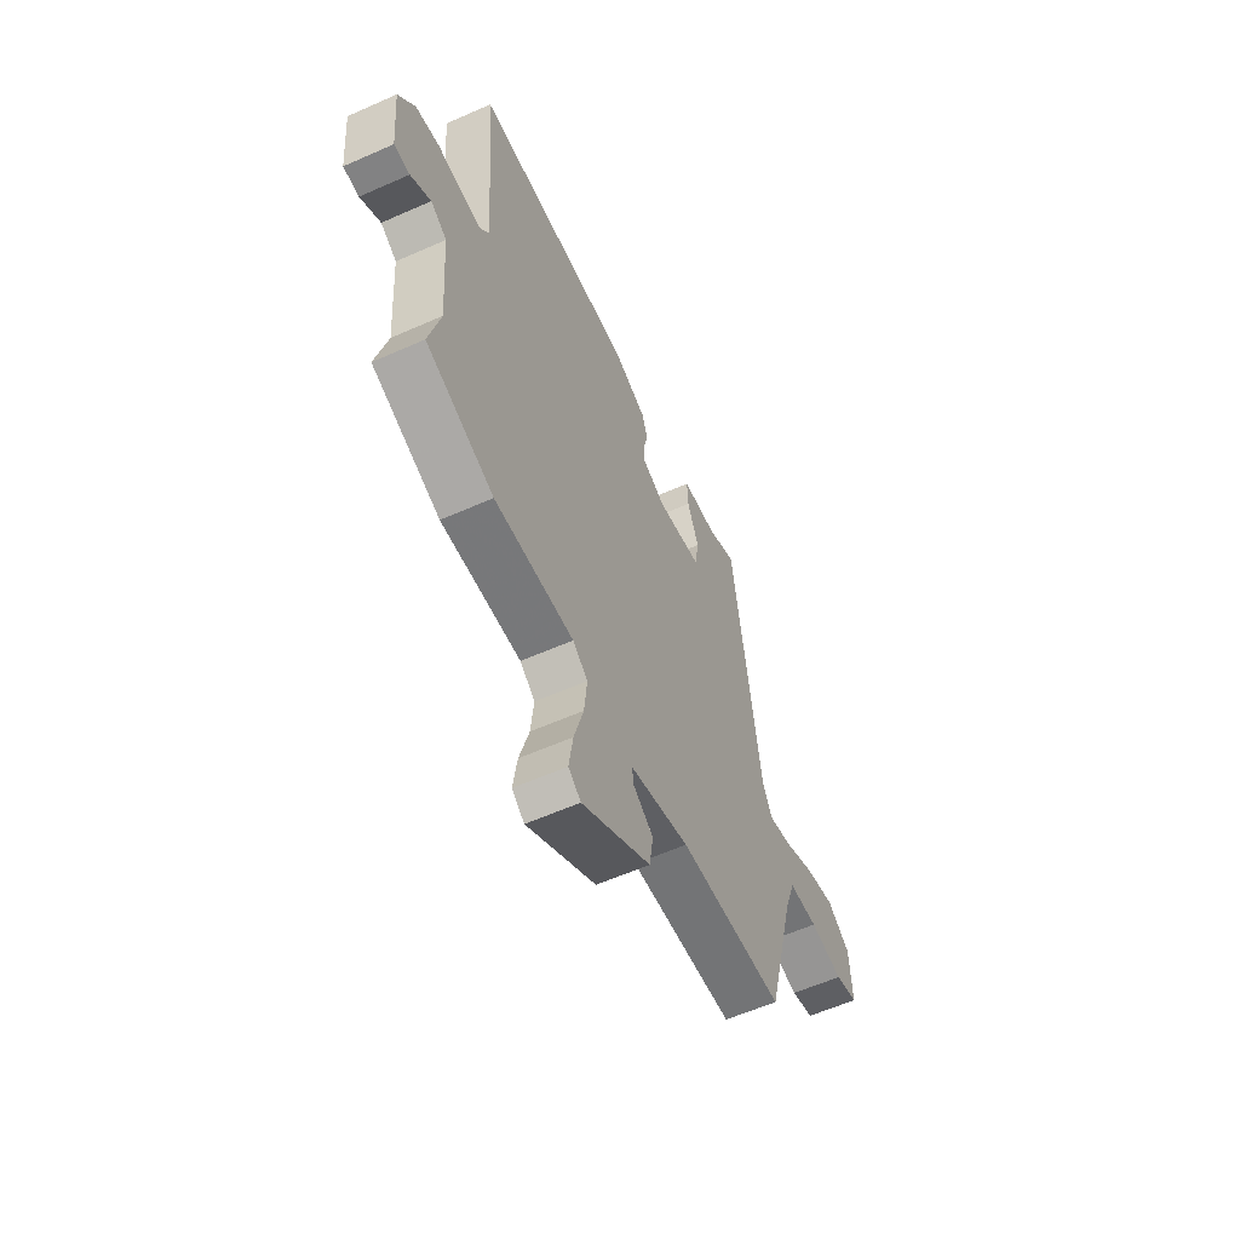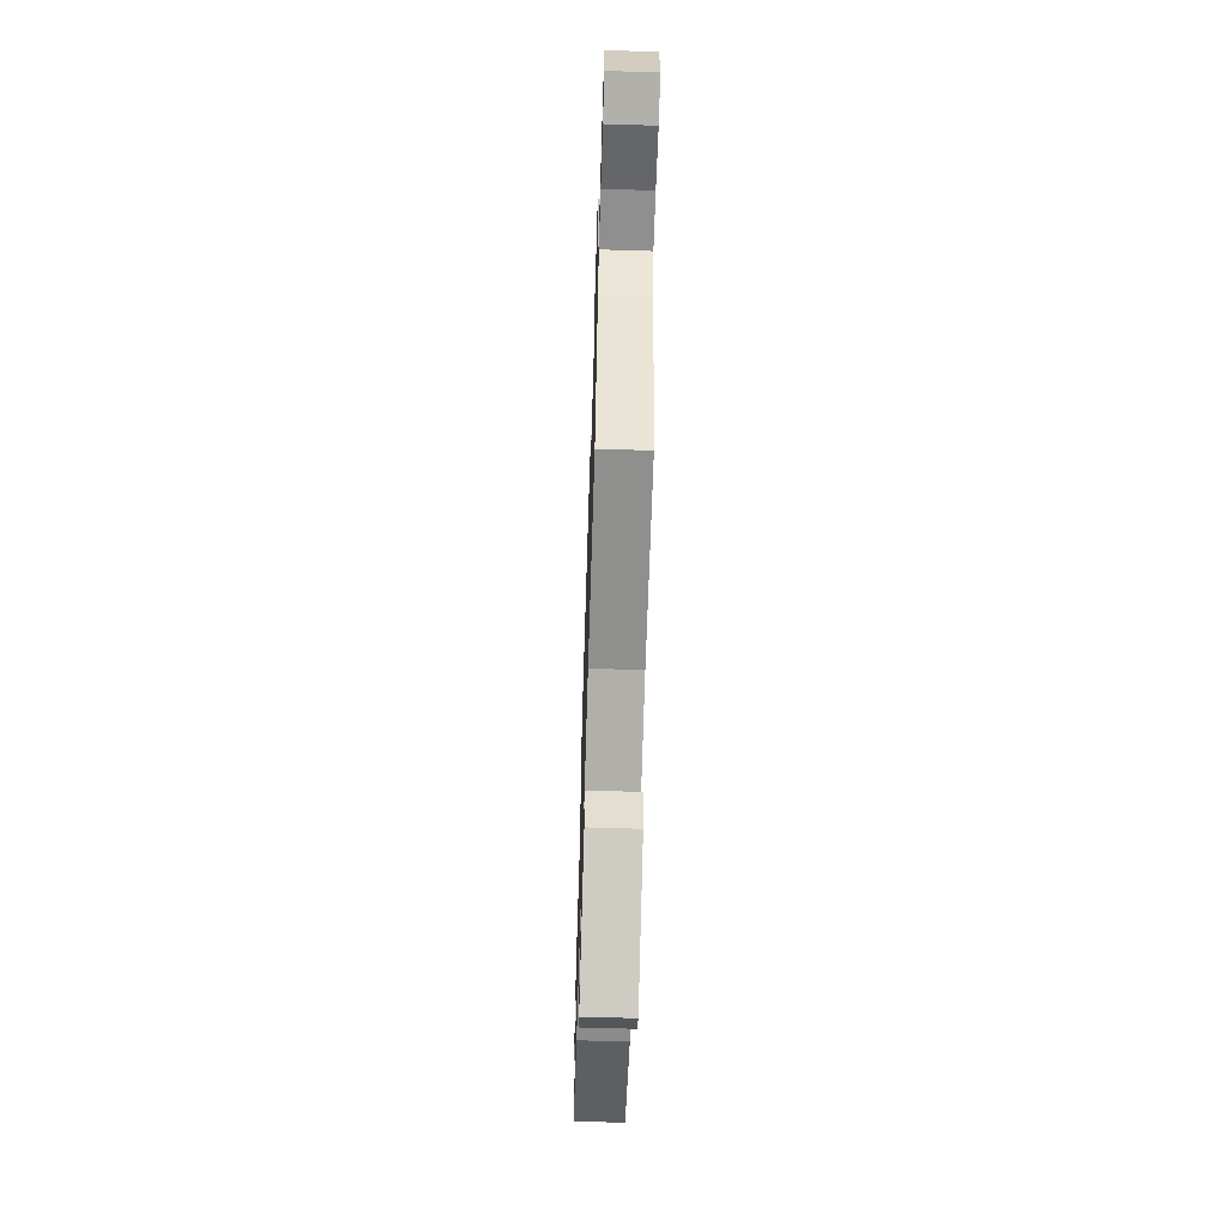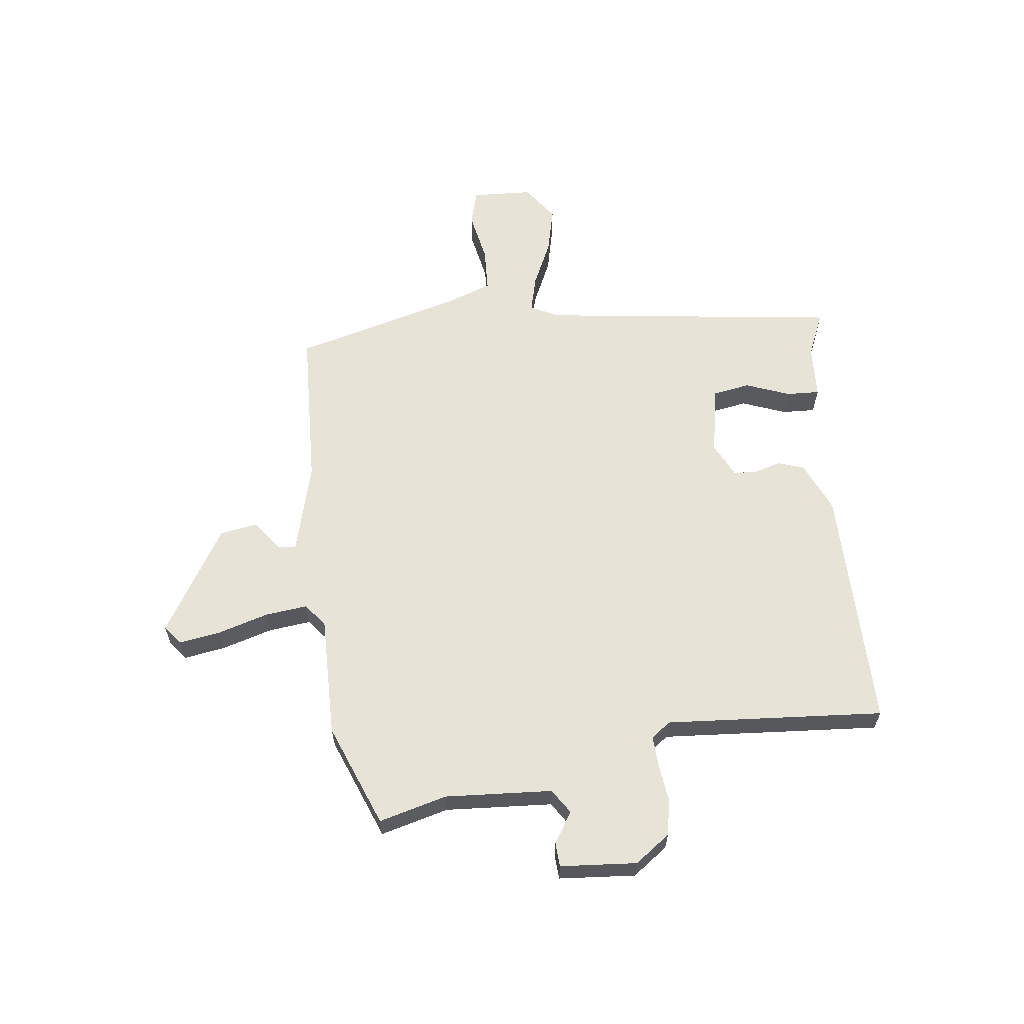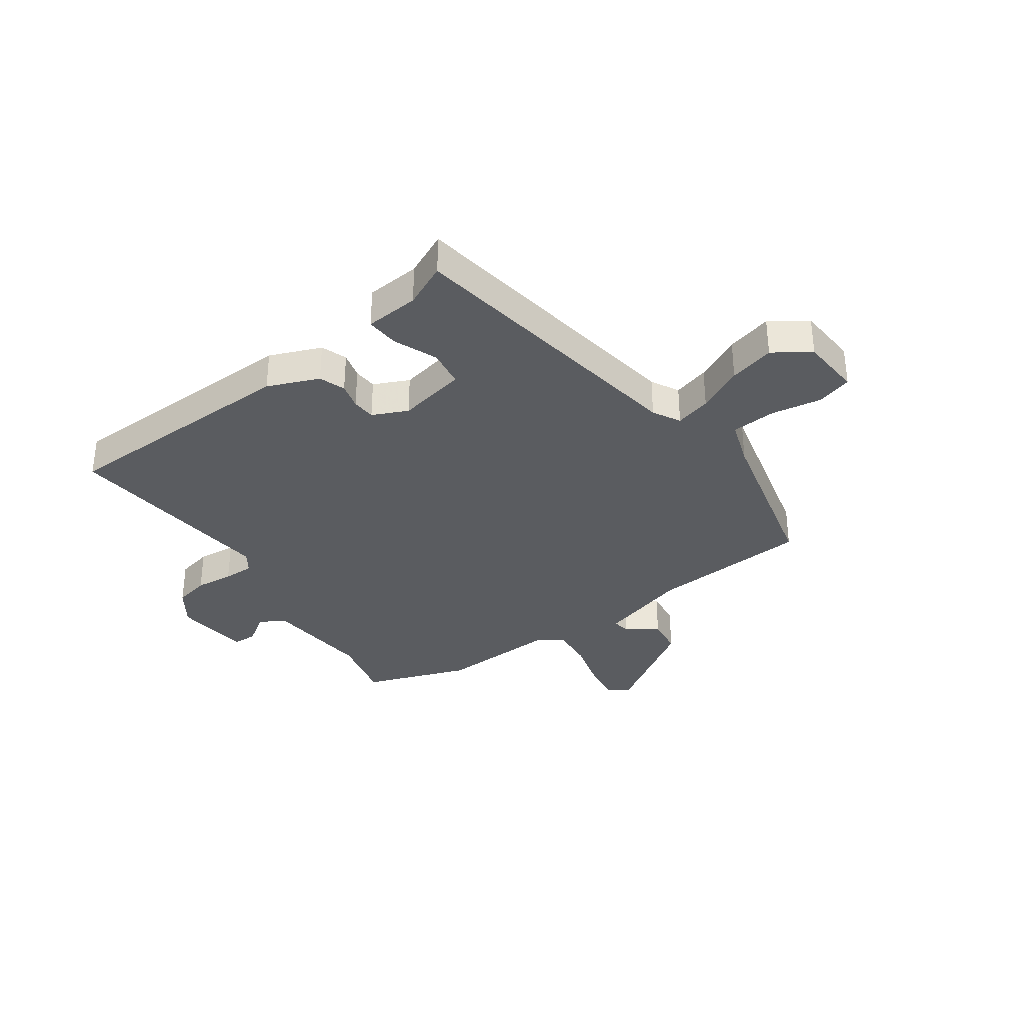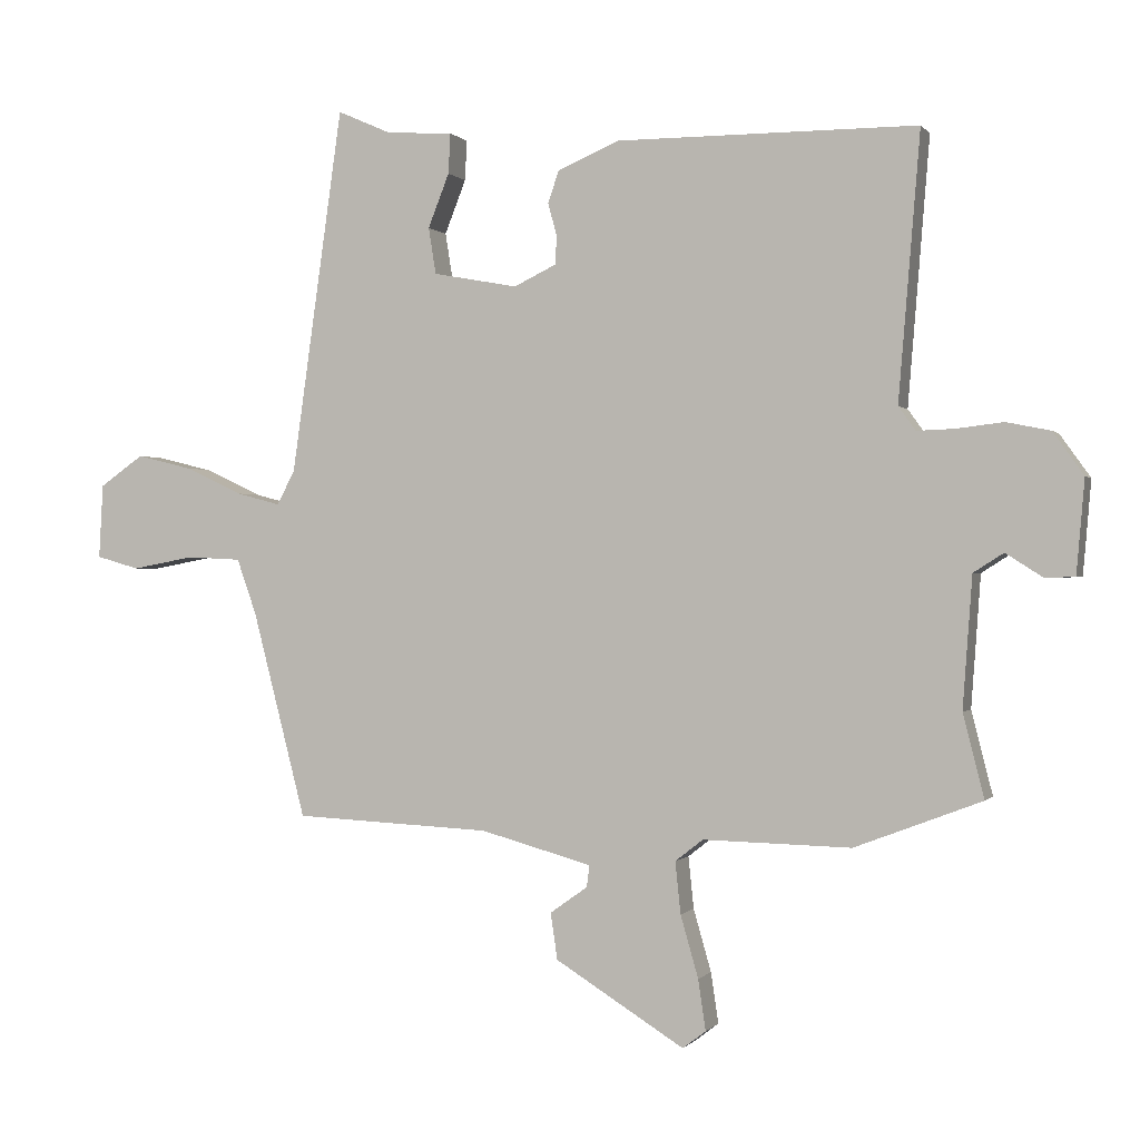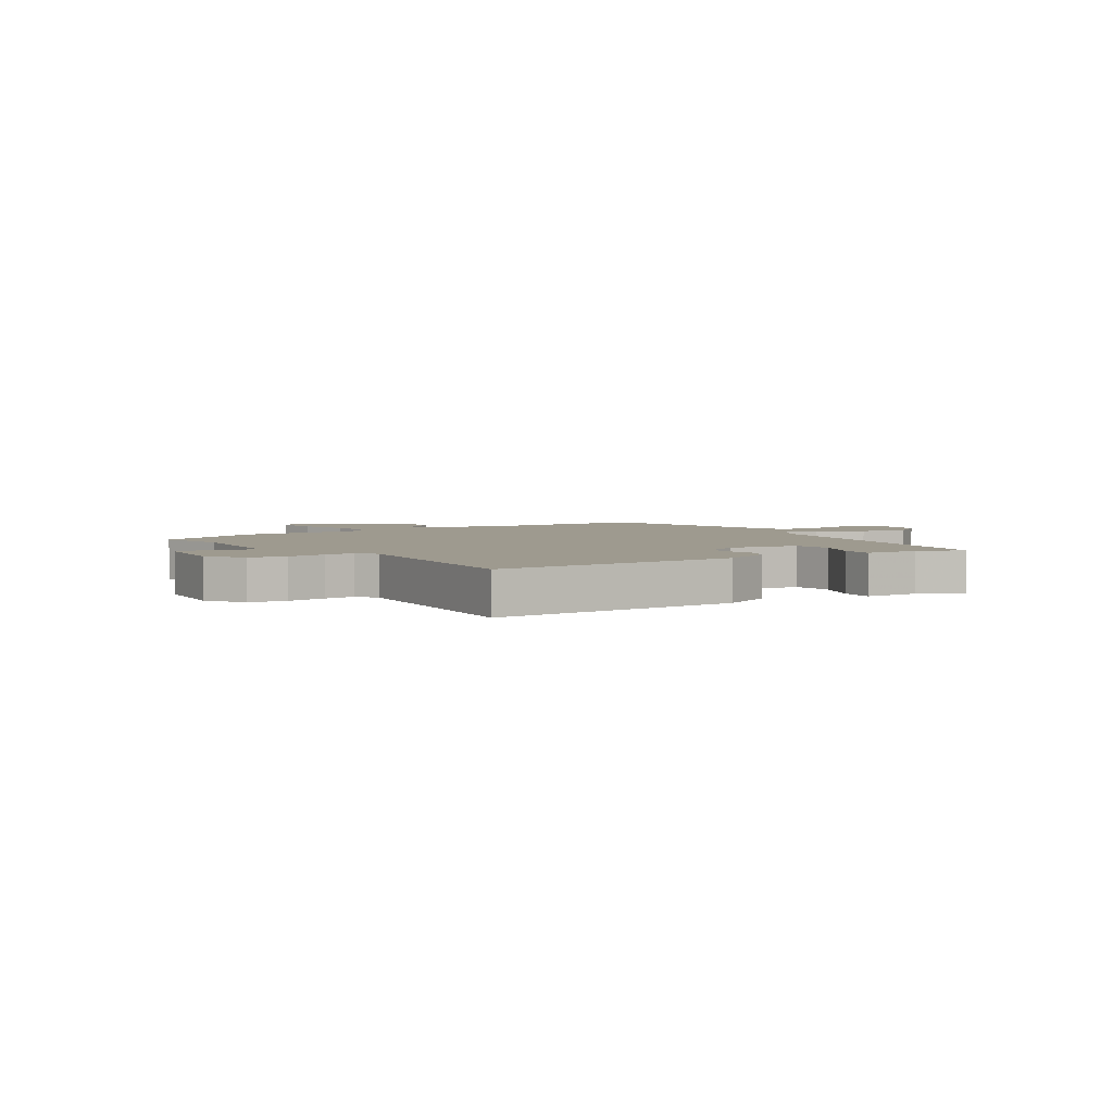
<metadata>
{"format":"obj","ext":"obj","renderer":"f3d","projection":"perspective","resolution":1024,"background":"white","views":[{"elev":-58.6,"azim":-65.4,"up":"+Z"},{"elev":-62.5,"azim":88.2,"up":"+Z"},{"elev":61.7,"azim":-97.4,"up":"+Y"},{"elev":-34.1,"azim":36.3,"up":"+Y"},{"elev":-0.2,"azim":-161.8,"up":"+Z"},{"elev":3.8,"azim":-33.7,"up":"+Y"}]}
</metadata>
<code>
v 0.448 0.07 -0.52
v 0.16 0.07 -0.534
v -0.003 0.07 -0.579
v 0.001 0.07 -0.611
v 0.056 0.07 -0.65
v 0.046 0.07 -0.718
v -0.143 0.07 -0.836
v -0.177 0.07 -0.81
v -0.166 0.07 -0.736
v -0.14 0.07 -0.645
v -0.132 0.07 -0.569
v -0.173 0.07 -0.537
v -0.39 0.07 -0.542
v -0.576 0.07 -0.471
v -0.545 0.07 -0.349
v -0.559 0.07 -0.157
v -0.603 0.07 -0.129
v -0.658 0.07 -0.164
v -0.701 0.07 -0.162
v -0.713 0.07 -0.025
v -0.668 0.07 0.038
v -0.604 0.07 0.051
v -0.535 0.07 0.043
v -0.48 0.07 0.041
v -0.455 0.07 0.076
v -0.487 0.07 0.466
v -0.047 0.07 0.467
v 0.044 0.07 0.428
v 0.06 0.07 0.381
v 0.047 0.07 0.334
v 0.049 0.07 0.292
v 0.111 0.07 0.262
v 0.235 0.07 0.285
v 0.246 0.07 0.353
v 0.215 0.07 0.432
v 0.212 0.07 0.491
v 0.309 0.07 0.497
v 0.388 0.07 0.532
v 0.463 0.07 -0.003
v 0.489 0.07 -0.053
v 0.554 0.07 -0.036
v 0.637 0.07 0.003
v 0.719 0.07 0.023
v 0.783 0.07 -0.022
v 0.789 0.07 -0.131
v 0.726 0.07 -0.149
v 0.635 0.07 -0.132
v 0.555 0.07 -0.136
v 0.526 0.07 -0.218
v 0.448 0 -0.52
v 0.16 0 -0.534
v -0.003 0 -0.579
v 0.001 0 -0.611
v 0.056 0 -0.65
v 0.046 0 -0.718
v -0.143 0 -0.836
v -0.177 0 -0.81
v -0.166 0 -0.736
v -0.14 0 -0.645
v -0.132 0 -0.569
v -0.173 0 -0.537
v -0.39 0 -0.542
v -0.576 0 -0.471
v -0.545 0 -0.349
v -0.559 0 -0.157
v -0.603 0 -0.129
v -0.658 0 -0.164
v -0.701 0 -0.162
v -0.713 0 -0.025
v -0.668 0 0.038
v -0.604 0 0.051
v -0.535 0 0.043
v -0.48 0 0.041
v -0.455 0 0.076
v -0.487 0 0.466
v -0.047 0 0.467
v 0.044 0 0.428
v 0.06 0 0.381
v 0.047 0 0.334
v 0.049 0 0.292
v 0.111 0 0.262
v 0.235 0 0.285
v 0.246 0 0.353
v 0.215 0 0.432
v 0.212 0 0.491
v 0.309 0 0.497
v 0.388 0 0.532
v 0.463 0 -0.003
v 0.489 0 -0.053
v 0.554 0 -0.036
v 0.637 0 0.003
v 0.719 0 0.023
v 0.783 0 -0.022
v 0.789 0 -0.131
v 0.726 0 -0.149
v 0.635 0 -0.132
v 0.555 0 -0.136
v 0.526 0 -0.218
f 45 46 47
f 44 45 47
f 43 44 47
f 42 43 47
f 41 42 47
f 40 41 47 48
f 37 38 39
f 36 37 39
f 35 36 39
f 34 35 39
f 33 34 39 40
f 32 33 40
f 40 48 49
f 32 40 49
f 31 32 49
f 28 29 30
f 27 28 30
f 26 27 30
f 25 26 30
f 24 25 30 31
f 21 22 23
f 20 21 23
f 19 20 23
f 18 19 23
f 17 18 23
f 16 17 23 24
f 49 1 2
f 31 49 2
f 24 31 2
f 16 24 2
f 15 16 2
f 8 9 10
f 7 8 10
f 6 7 10
f 5 6 10
f 4 5 10
f 3 4 10 11
f 2 3 11 12
f 12 13 14 15
f 2 12 15
f 96 95 94
f 96 94 93
f 96 93 92
f 96 92 91
f 96 91 90
f 97 96 90 89
f 88 87 86
f 88 86 85
f 88 85 84
f 88 84 83
f 89 88 83 82
f 89 82 81
f 98 97 89
f 98 89 81
f 98 81 80
f 79 78 77
f 79 77 76
f 79 76 75
f 79 75 74
f 80 79 74 73
f 72 71 70
f 72 70 69
f 72 69 68
f 72 68 67
f 72 67 66
f 73 72 66 65
f 51 50 98
f 51 98 80
f 51 80 73
f 51 73 65
f 51 65 64
f 59 58 57
f 59 57 56
f 59 56 55
f 59 55 54
f 59 54 53
f 60 59 53 52
f 61 60 52 51
f 64 63 62 61
f 64 61 51
f 1 50 51 2
f 2 51 52 3
f 3 52 53 4
f 4 53 54 5
f 5 54 55 6
f 6 55 56 7
f 7 56 57 8
f 8 57 58 9
f 9 58 59 10
f 10 59 60 11
f 11 60 61 12
f 12 61 62 13
f 13 62 63 14
f 14 63 64 15
f 15 64 65 16
f 16 65 66 17
f 17 66 67 18
f 18 67 68 19
f 19 68 69 20
f 20 69 70 21
f 21 70 71 22
f 22 71 72 23
f 23 72 73 24
f 24 73 74 25
f 25 74 75 26
f 26 75 76 27
f 27 76 77 28
f 28 77 78 29
f 29 78 79 30
f 30 79 80 31
f 31 80 81 32
f 32 81 82 33
f 33 82 83 34
f 34 83 84 35
f 35 84 85 36
f 36 85 86 37
f 37 86 87 38
f 38 87 88 39
f 39 88 89 40
f 40 89 90 41
f 41 90 91 42
f 42 91 92 43
f 43 92 93 44
f 44 93 94 45
f 45 94 95 46
f 46 95 96 47
f 47 96 97 48
f 48 97 98 49
f 49 98 50 1

</code>
